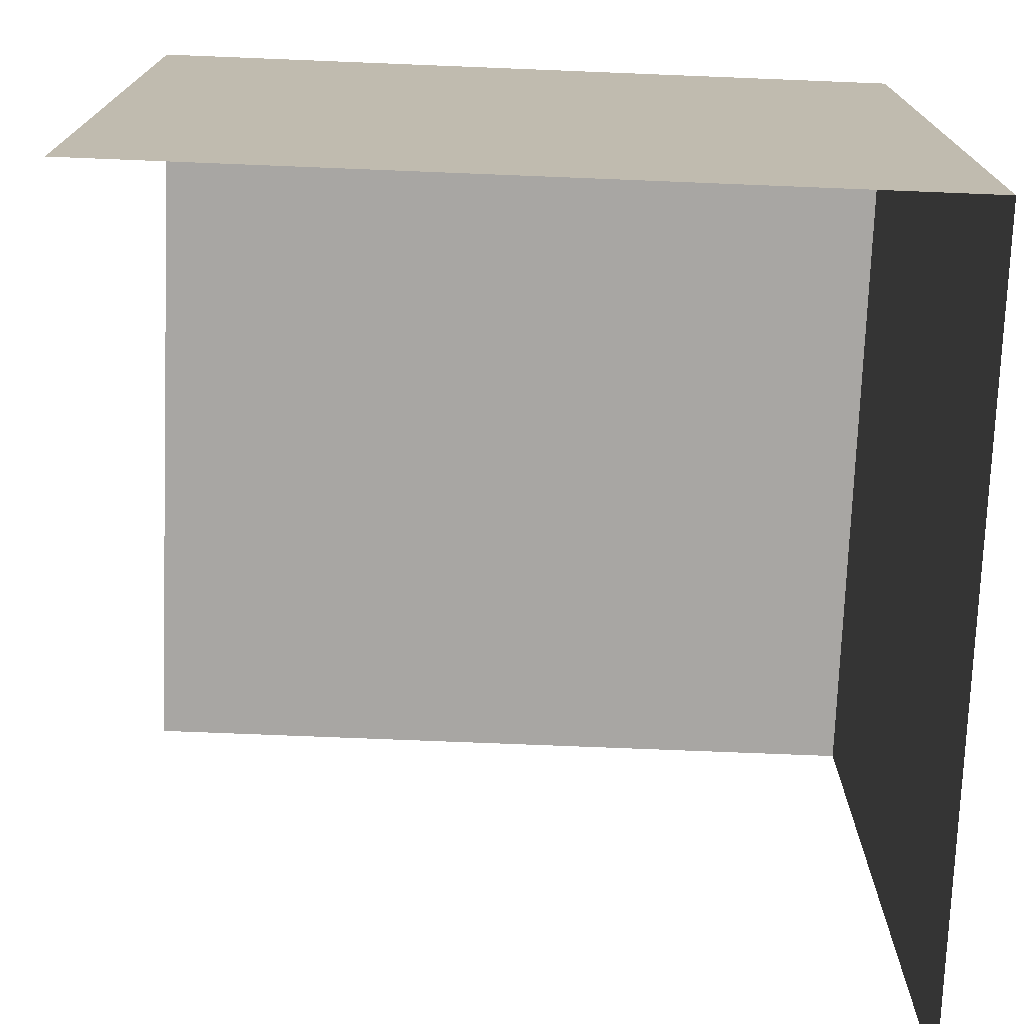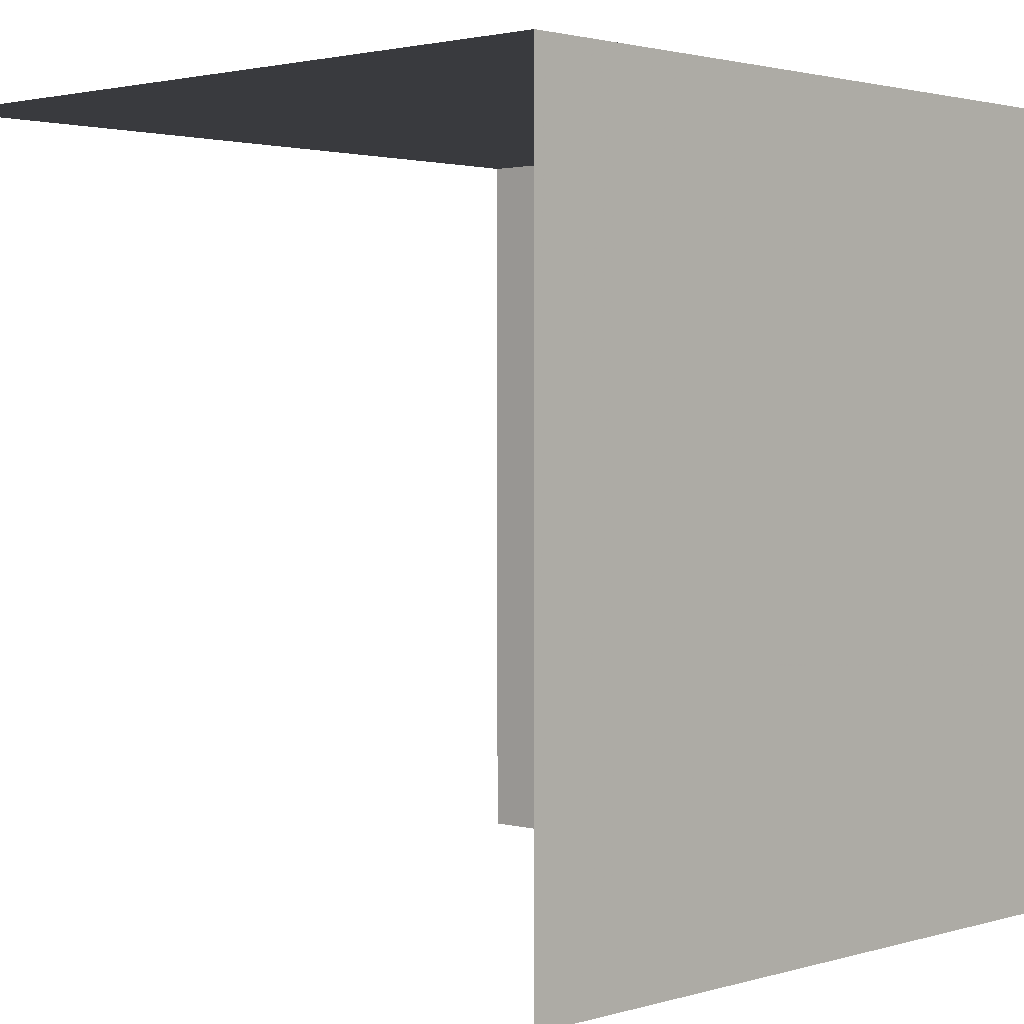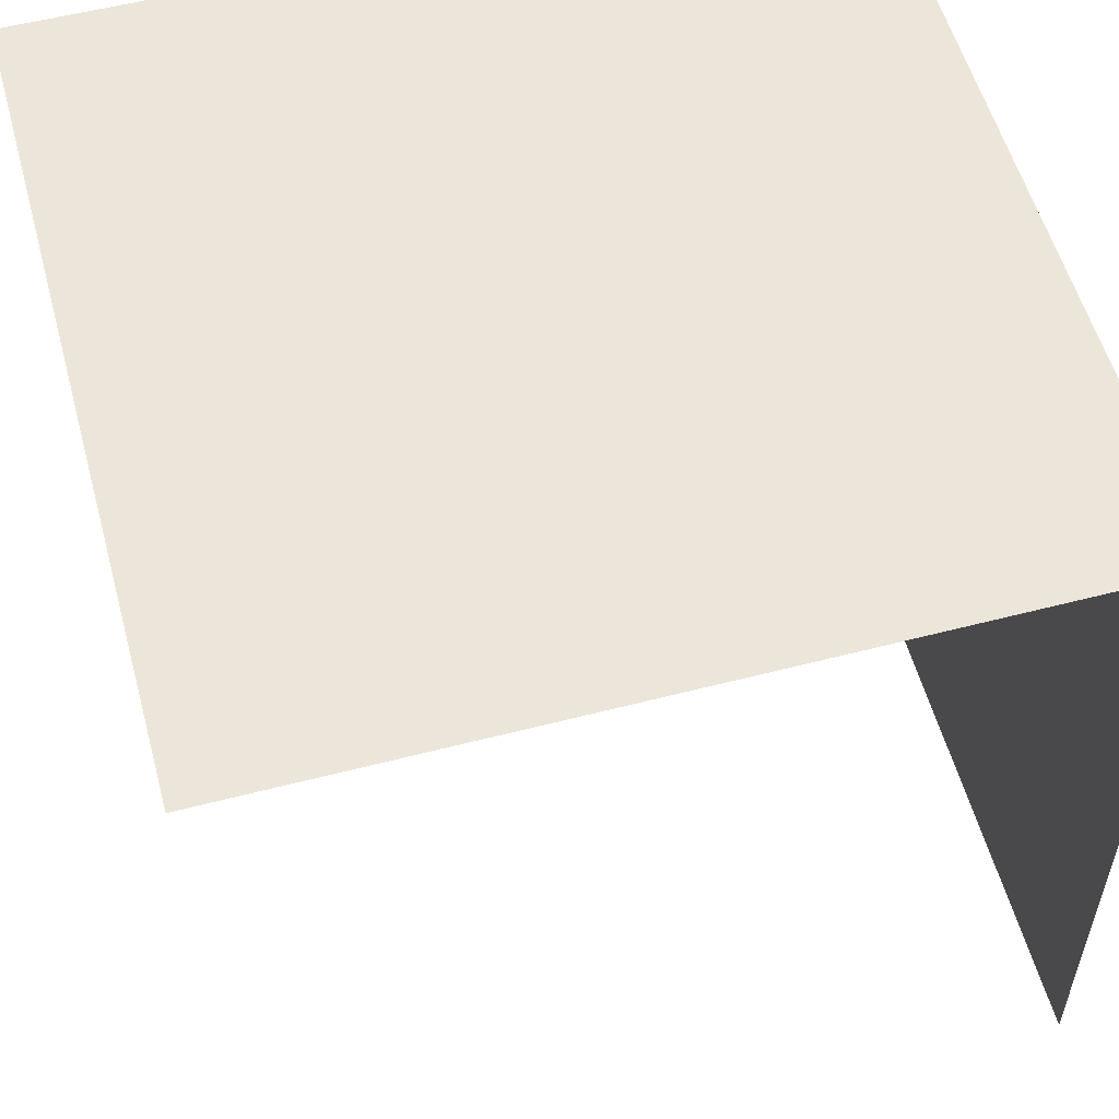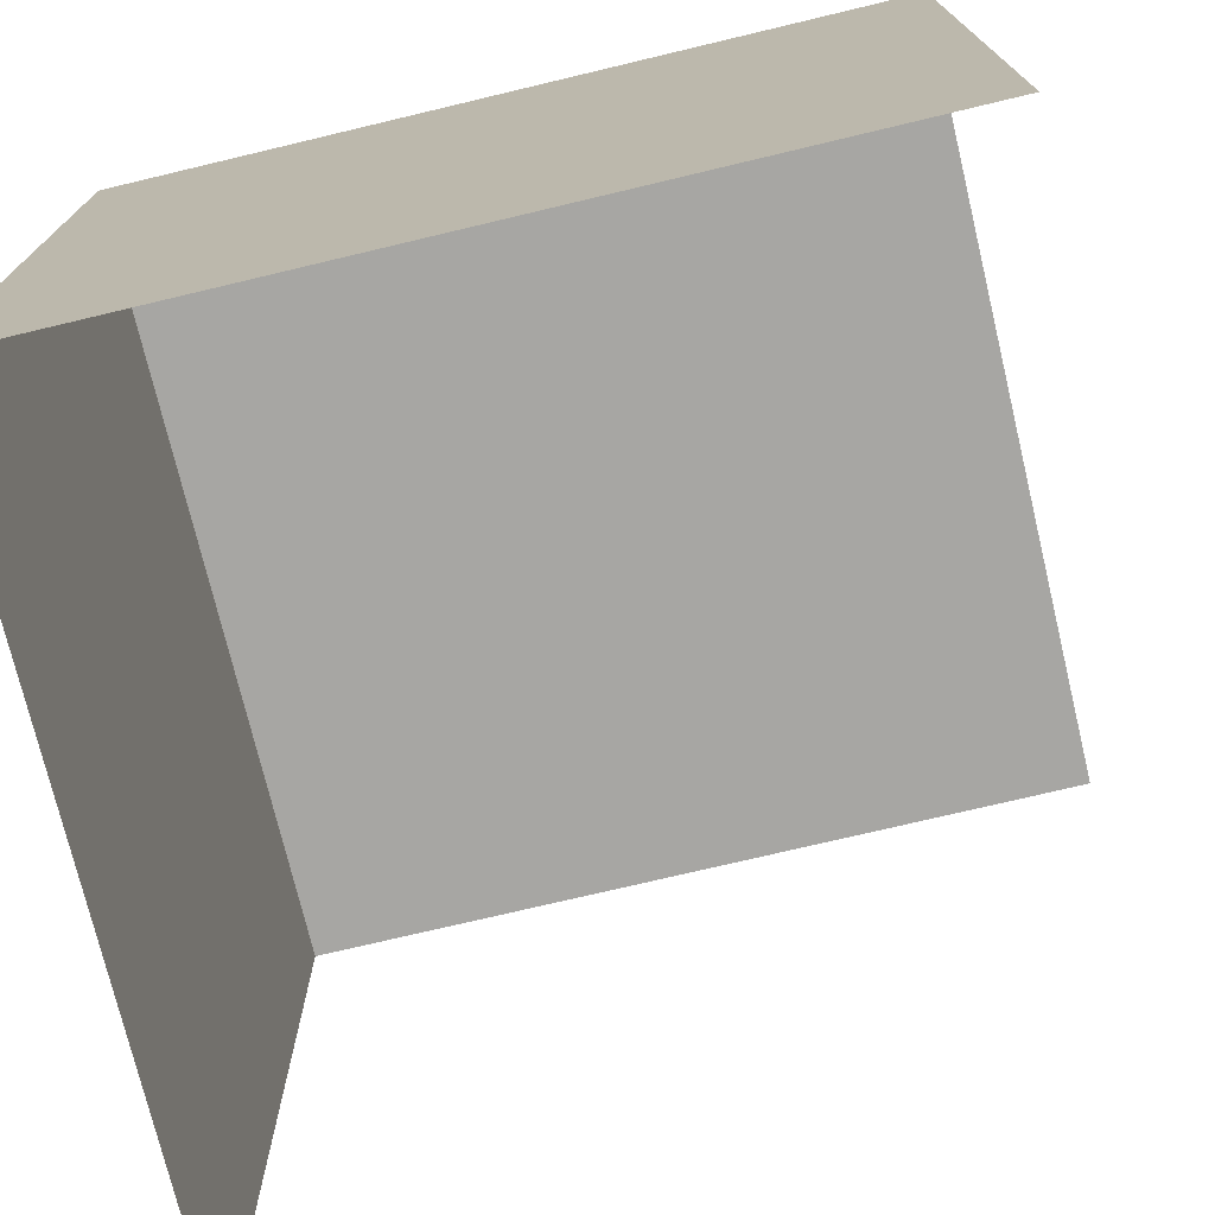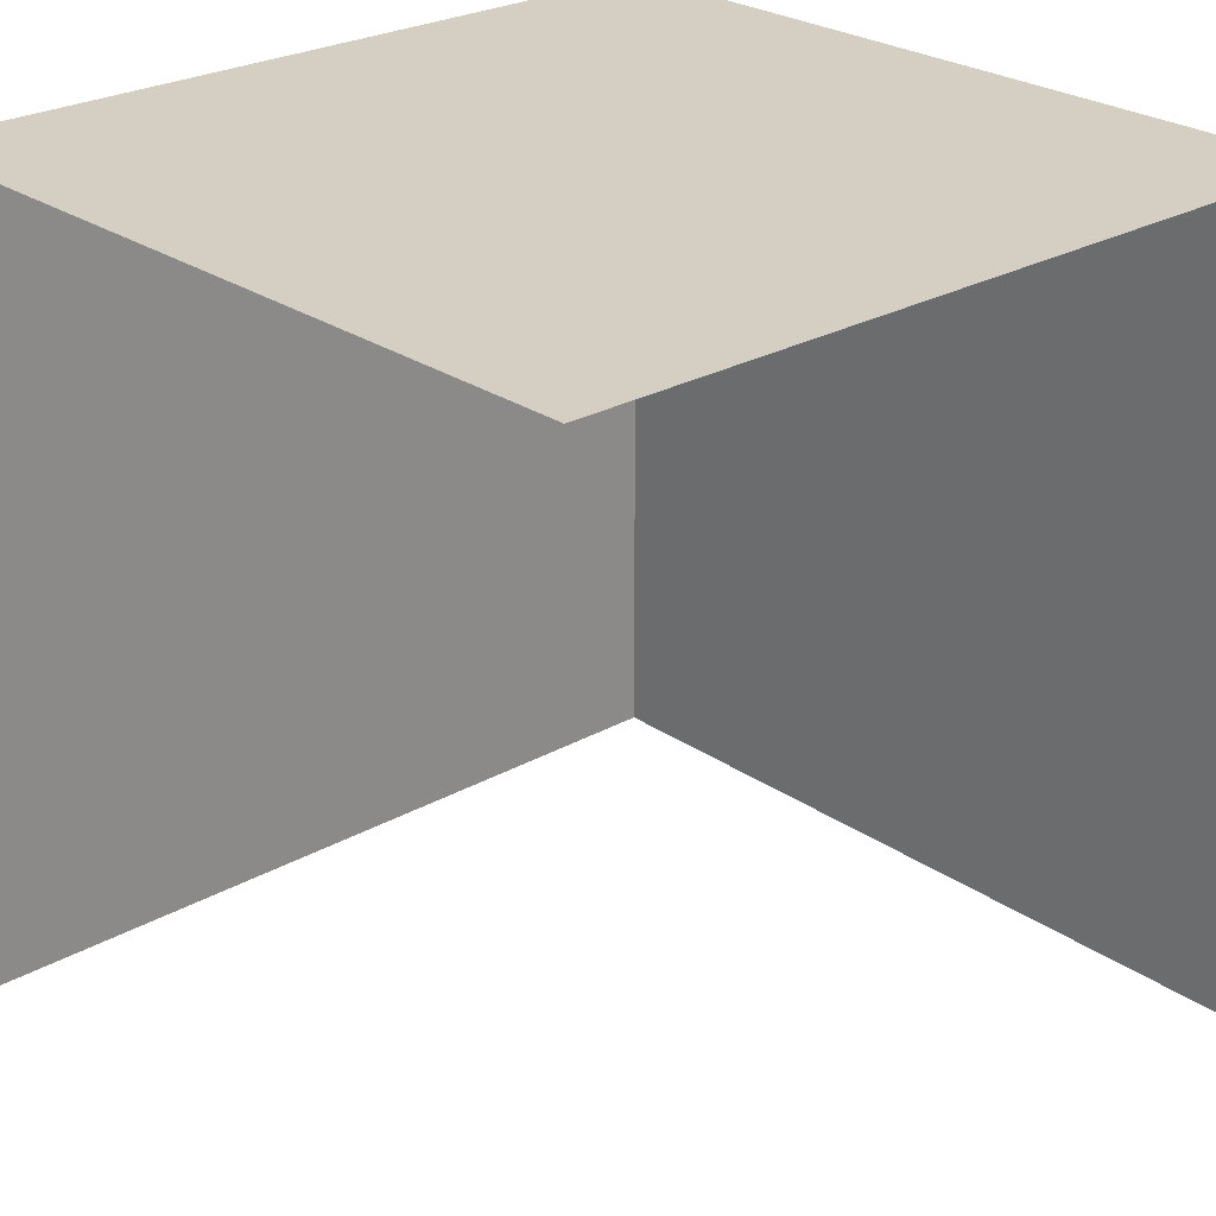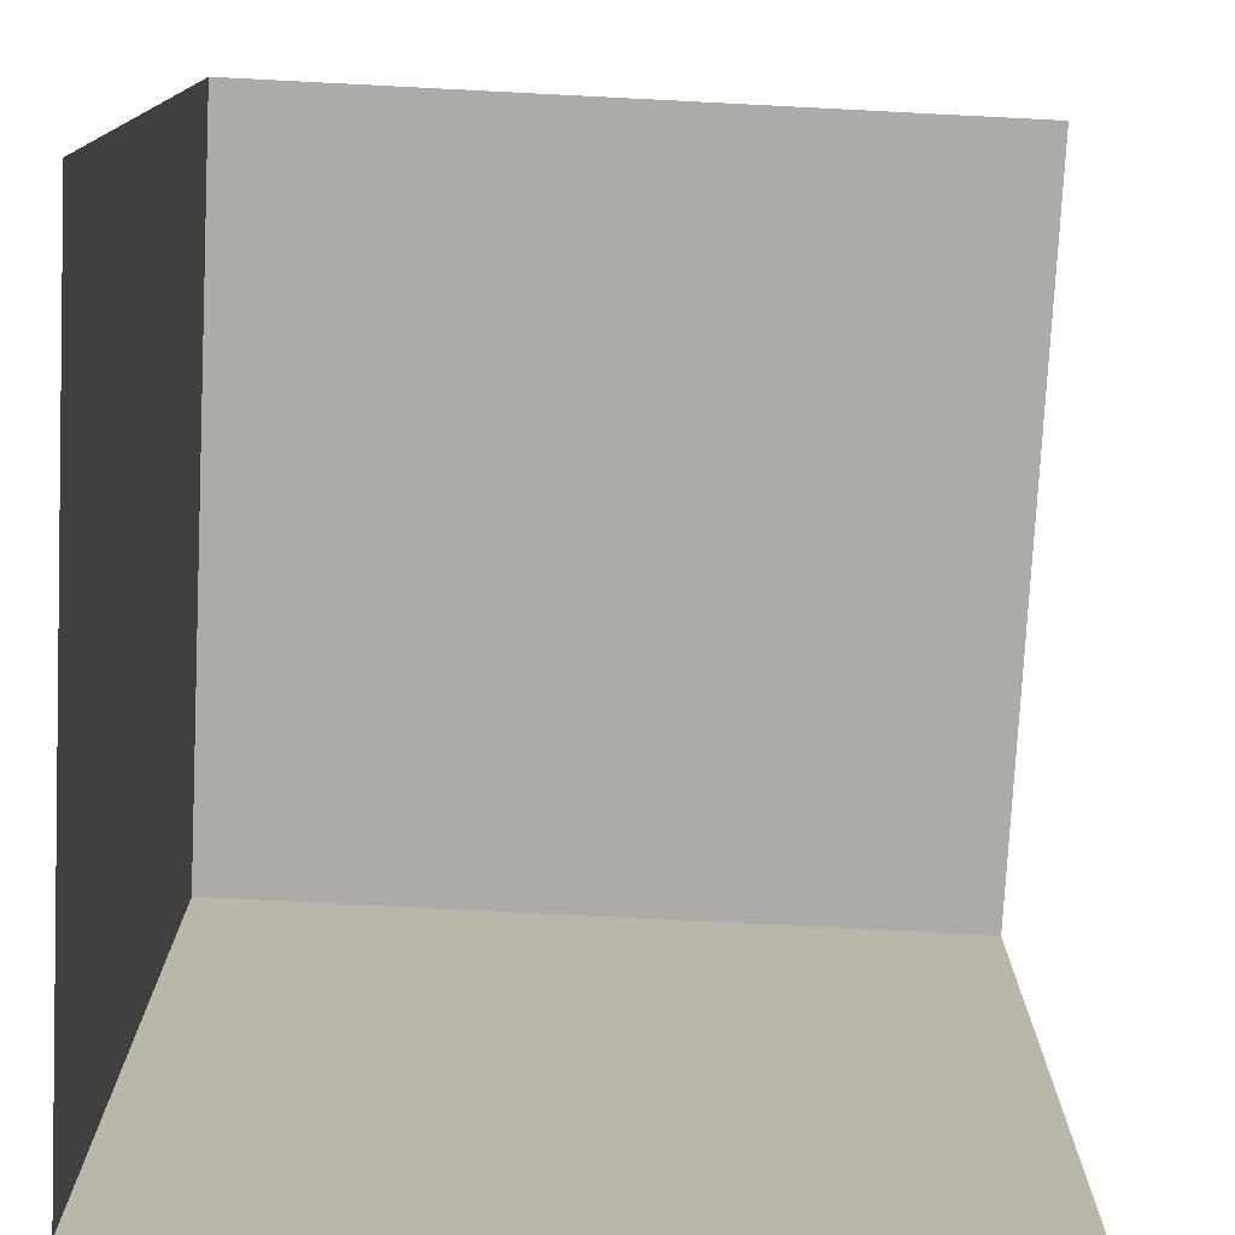
<metadata>
{"format":"obj","ext":"obj","renderer":"f3d","projection":"perspective","resolution":1024,"background":"white","views":[{"elev":-74.3,"azim":-2.3,"up":"+Y"},{"elev":1.8,"azim":-46.8,"up":"+Y"},{"elev":55.8,"azim":-105.2,"up":"+Y"},{"elev":-74.1,"azim":103.4,"up":"+Y"},{"elev":25.6,"azim":-42.2,"up":"+Z"},{"elev":-76.5,"azim":177.1,"up":"+Y"}]}
</metadata>
<code>
v 0 0 0
v 1 0 0
v 1 0 -1
v 0 1 0
v 1 1 0
v 1 1 -1
v 0 1 -1
f 1 2 5 4
f 2 3 6 5
f 5 6 7 4

</code>
